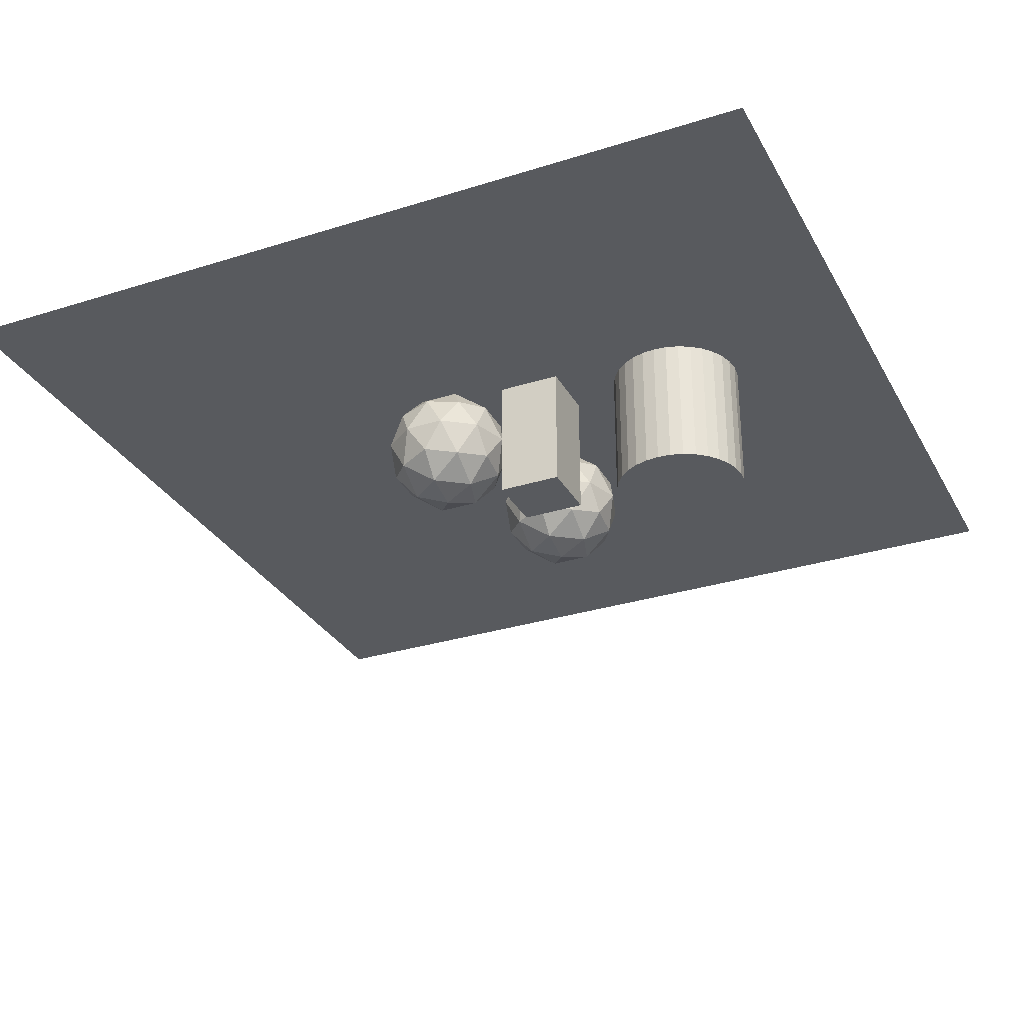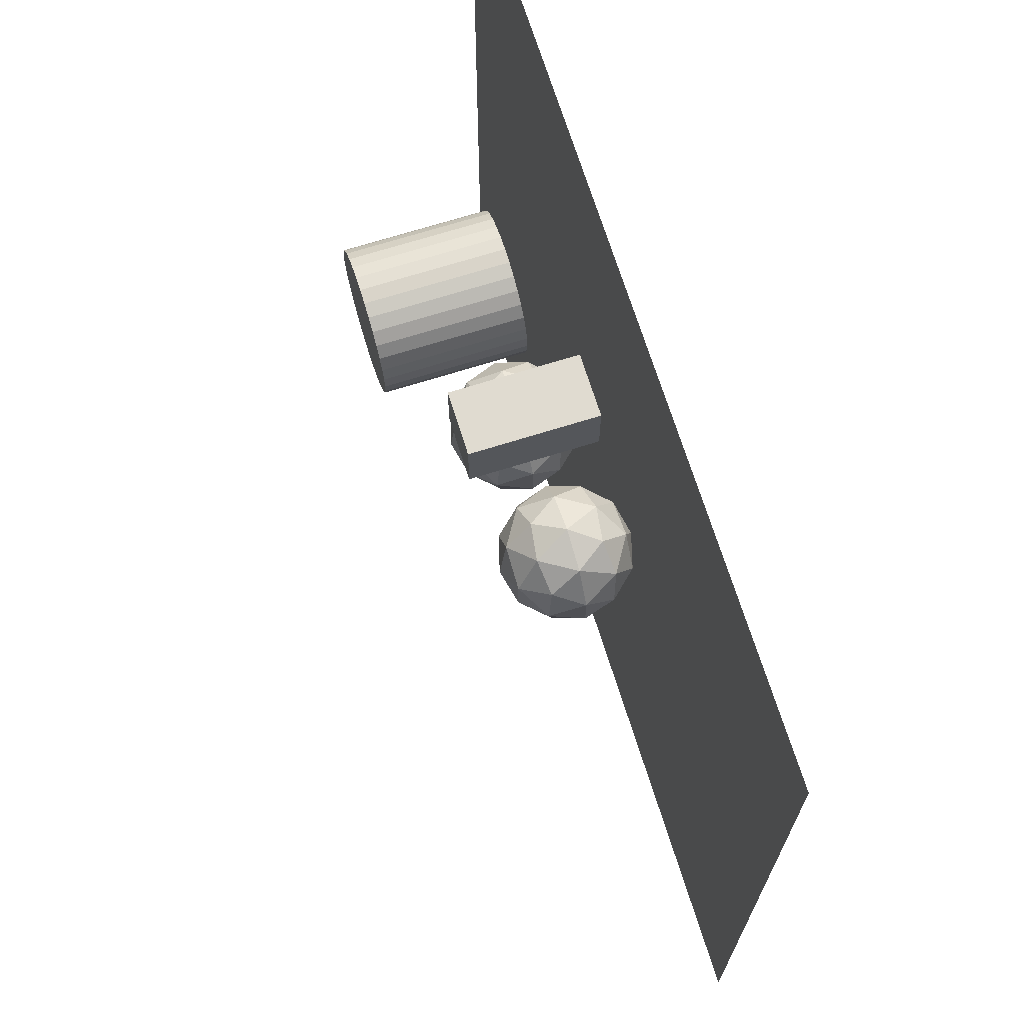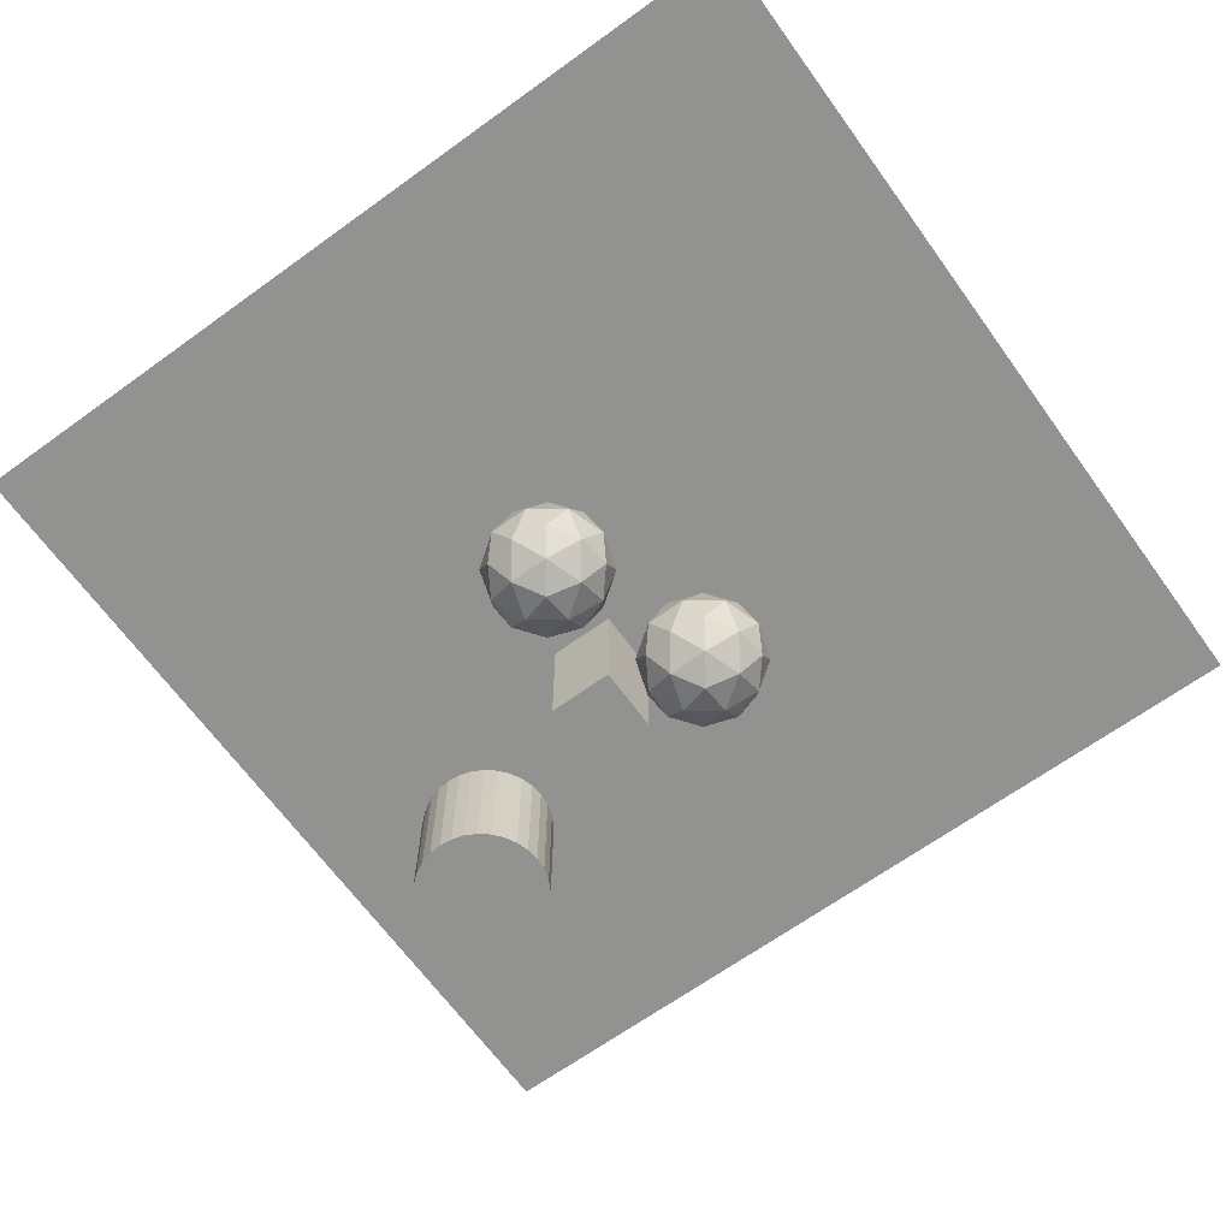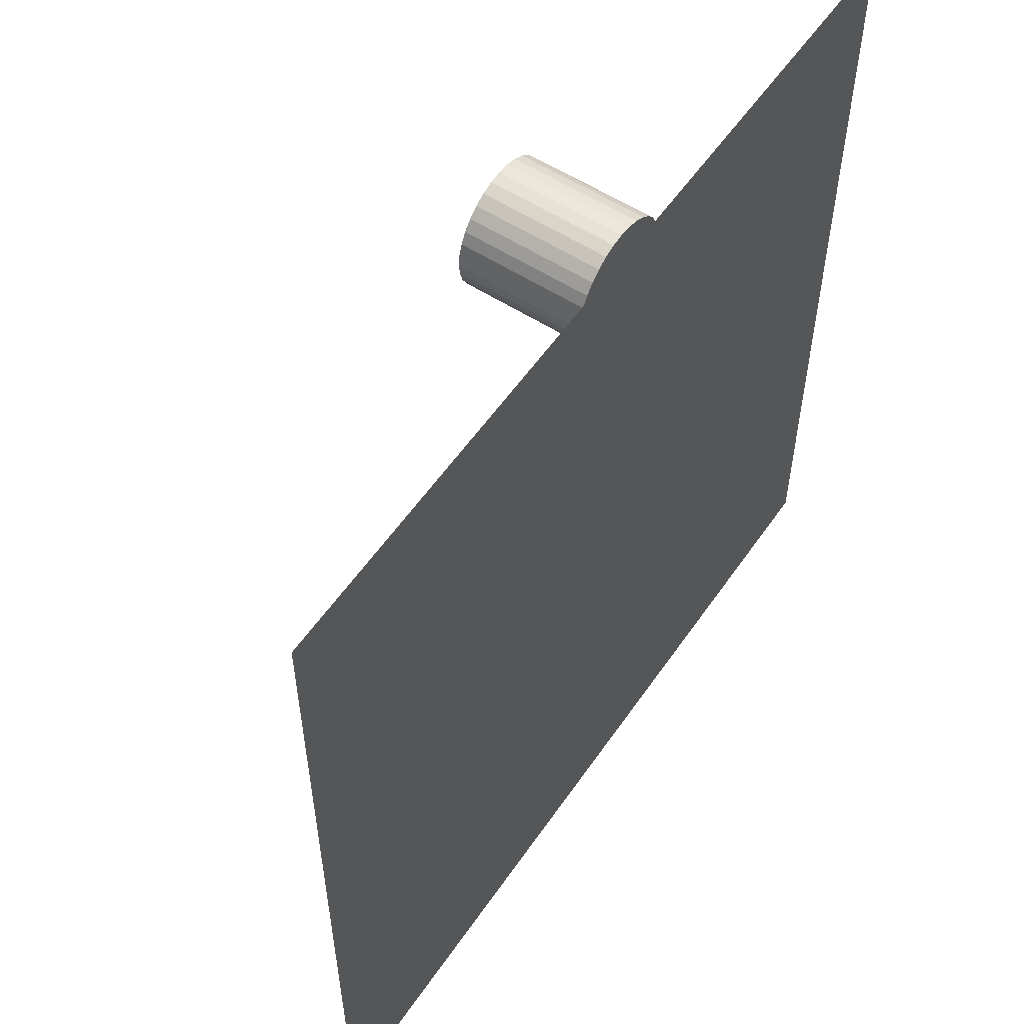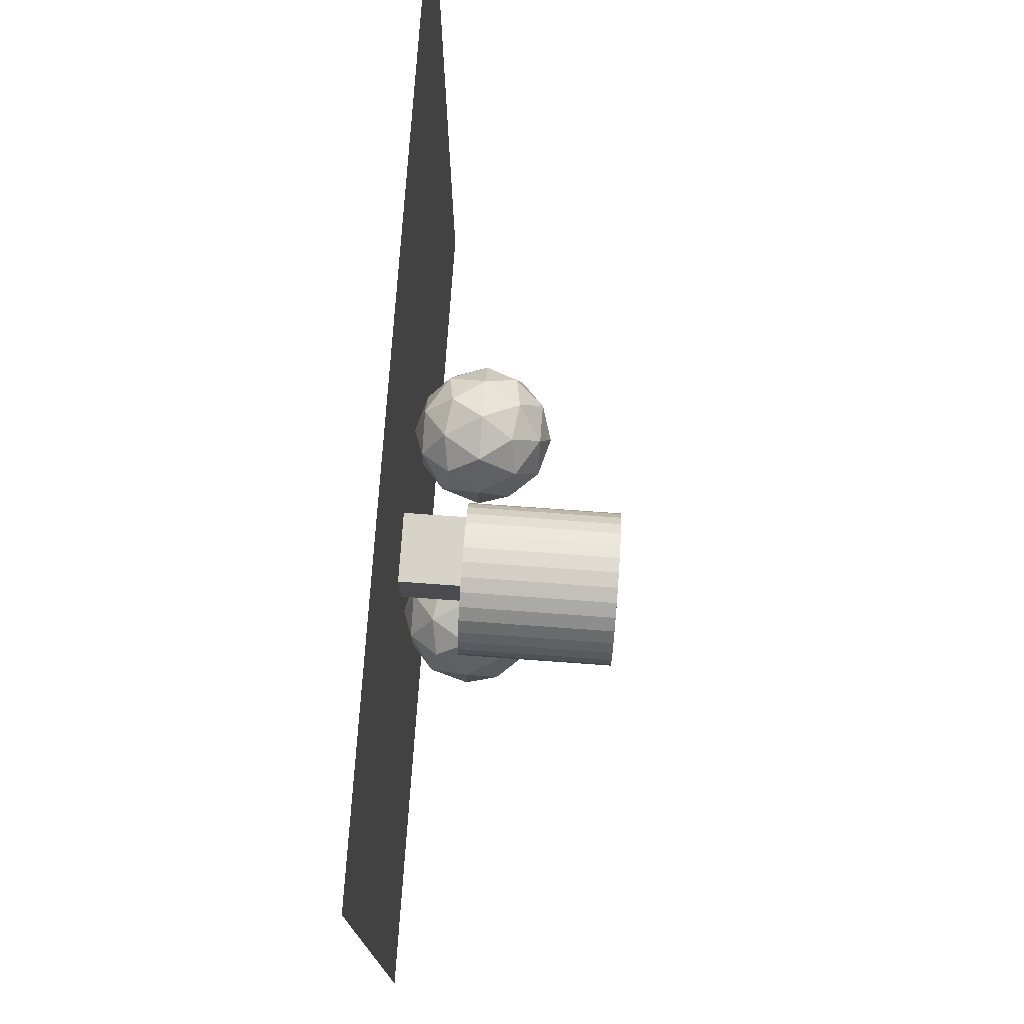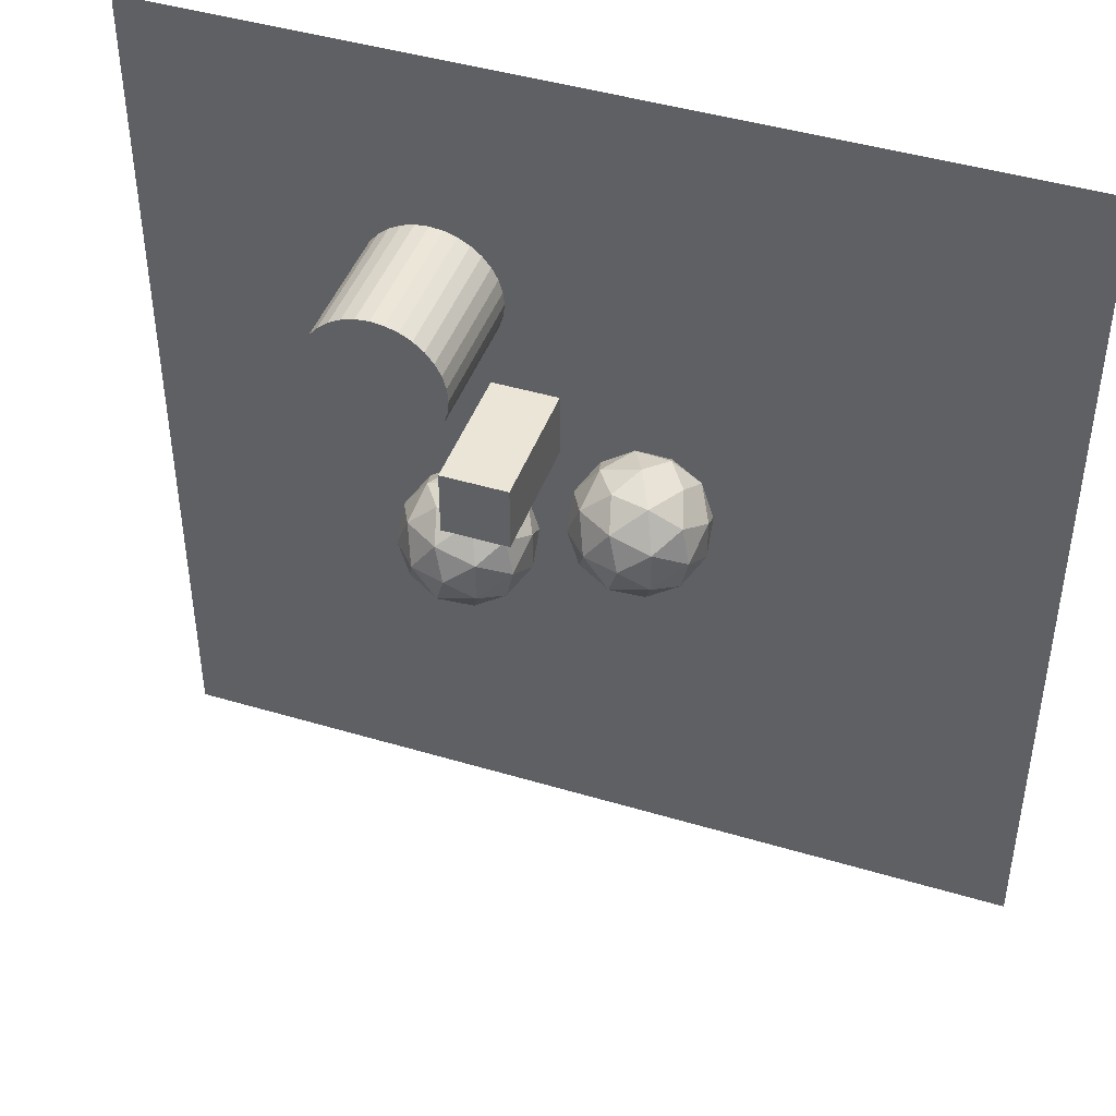
<metadata>
{"format":"obj","ext":"obj","renderer":"f3d","projection":"perspective","resolution":1024,"background":"white","views":[{"elev":-30.5,"azim":114.5,"up":"+Z"},{"elev":69.9,"azim":-107.4,"up":"+Y"},{"elev":-66.3,"azim":-54.1,"up":"+Z"},{"elev":56.2,"azim":-55.9,"up":"+Y"},{"elev":75.8,"azim":94.1,"up":"+Y"},{"elev":44.3,"azim":-160.7,"up":"+Y"}]}
</metadata>
<code>
o Cylinder
v 1.9 2.778 -1
v 1.9 2.778 -3
v 2.096 2.797 -1
v 2.096 2.797 -3
v 2.283 2.854 -1
v 2.283 2.854 -3
v 2.456 2.946 -1
v 2.456 2.946 -3
v 2.608 3.07 -1
v 2.608 3.07 -3
v 2.732 3.222 -1
v 2.732 3.222 -3
v 2.824 3.395 -1
v 2.824 3.395 -3
v 2.881 3.582 -1
v 2.881 3.582 -3
v 2.9 3.778 -1
v 2.9 3.778 -3
v 2.881 3.973 -1
v 2.881 3.973 -3
v 2.824 4.16 -1
v 2.824 4.16 -3
v 2.732 4.333 -1
v 2.732 4.333 -3
v 2.608 4.485 -1
v 2.608 4.485 -3
v 2.456 4.609 -1
v 2.456 4.609 -3
v 2.283 4.701 -1
v 2.283 4.701 -3
v 2.096 4.758 -1
v 2.096 4.758 -3
v 1.9 4.778 -1
v 1.9 4.778 -3
v 1.705 4.758 -1
v 1.705 4.758 -3
v 1.518 4.701 -1
v 1.518 4.701 -3
v 1.345 4.609 -1
v 1.345 4.609 -3
v 1.193 4.485 -1
v 1.193 4.485 -3
v 1.069 4.333 -1
v 1.069 4.333 -3
v 0.9766 4.16 -1
v 0.9766 4.16 -3
v 0.9197 3.973 -1
v 0.9197 3.973 -3
v 0.9005 3.778 -1
v 0.9005 3.778 -3
v 0.9197 3.582 -1
v 0.9197 3.582 -3
v 0.9766 3.395 -1
v 0.9766 3.395 -3
v 1.069 3.222 -1
v 1.069 3.222 -3
v 1.193 3.07 -1
v 1.193 3.07 -3
v 1.345 2.946 -1
v 1.345 2.946 -3
v 1.518 2.854 -1
v 1.518 2.854 -3
v 1.705 2.797 -1
v 1.705 2.797 -3
f 1 2 4 3
f 3 4 6 5
f 5 6 8 7
f 7 8 10 9
f 9 10 12 11
f 11 12 14 13
f 13 14 16 15
f 15 16 18 17
f 17 18 20 19
f 19 20 22 21
f 21 22 24 23
f 23 24 26 25
f 25 26 28 27
f 27 28 30 29
f 29 30 32 31
f 31 32 34 33
f 33 34 36 35
f 35 36 38 37
f 37 38 40 39
f 39 40 42 41
f 41 42 44 43
f 43 44 46 45
f 45 46 48 47
f 47 48 50 49
f 49 50 52 51
f 51 52 54 53
f 53 54 56 55
f 55 56 58 57
f 57 58 60 59
f 59 60 62 61
f 4 2 64 62 60 58 56 54 52 50 48 46 44 42 40 38 36 34 32 30 28 26 24 22 20 18 16 14 12 10 8 6
f 61 62 64 63
f 63 64 2 1
f 1 3 5 7 9 11 13 15 17 19 21 23 25 27 29 31 33 35 37 39 41 43 45 47 49 51 53 55 57 59 61 63
o Cube_Cube.001
v 0.5 1.5 0
v 0.5 1.5 -2
v 0.5 0.5 0
v 0.5 0.5 -2
v 1.5 1.5 0
v 1.5 1.5 -2
v 1.5 0.5 -0
v 1.5 0.5 -2
f 65 66 68 67
f 67 68 72 71
f 71 72 70 69
f 69 70 66 65
f 67 71 69 65
f 72 68 66 70
o Icosphere.001
v -1 0.5 0
v -0.2764 1.026 -0.5528
v -1.276 1.351 -0.5528
v -1.894 0.5 -0.5528
v -1.276 -0.3506 -0.5528
v -0.2764 -0.02573 -0.5528
v -0.7236 1.351 -1.447
v -1.724 1.026 -1.447
v -1.724 -0.02573 -1.447
v -0.7236 -0.3506 -1.447
v -0.1056 0.5 -1.447
v -1 0.5 -2
v -1.162 1 -0.1493
v -0.5747 0.809 -0.1493
v -0.7371 1.309 -0.4743
v -0.1494 0.5 -0.4743
v -0.5747 0.191 -0.1493
v -1.526 0.5 -0.1493
v -1.688 1 -0.4743
v -1.162 5e-06 -0.1493
v -1.688 3e-06 -0.4743
v -0.7371 -0.309 -0.4743
v -0.04894 0.809 -1
v -0.04894 0.191 -1
v -1 1.5 -1
v -0.4122 1.309 -1
v -1.951 0.809 -1
v -1.588 1.309 -1
v -1.588 -0.309 -1
v -1.951 0.191 -1
v -0.4122 -0.309 -1
v -1 -0.5 -1
v -0.3118 1 -1.526
v -1.263 1.309 -1.526
v -1.851 0.5 -1.526
v -1.263 -0.309 -1.526
v -0.3118 3e-06 -1.526
v -0.8375 1 -1.851
v -0.4743 0.5 -1.851
v -1.425 0.809 -1.851
v -1.425 0.191 -1.851
v -0.8375 5e-06 -1.851
f 73 86 85
f 74 86 88
f 73 85 90
f 73 90 92
f 73 92 89
f 74 88 95
f 75 87 97
f 76 91 99
f 77 93 101
f 78 94 103
f 74 95 98
f 75 97 100
f 76 99 102
f 77 101 104
f 78 103 96
f 79 105 110
f 80 106 112
f 81 107 113
f 82 108 114
f 83 109 111
f 111 114 84
f 111 109 114
f 109 82 114
f 114 113 84
f 114 108 113
f 108 81 113
f 113 112 84
f 113 107 112
f 107 80 112
f 112 110 84
f 112 106 110
f 106 79 110
f 110 111 84
f 110 105 111
f 105 83 111
f 96 109 83
f 96 103 109
f 103 82 109
f 104 108 82
f 104 101 108
f 101 81 108
f 102 107 81
f 102 99 107
f 99 80 107
f 100 106 80
f 100 97 106
f 97 79 106
f 98 105 79
f 98 95 105
f 95 83 105
f 103 104 82
f 103 94 104
f 94 77 104
f 101 102 81
f 101 93 102
f 93 76 102
f 99 100 80
f 99 91 100
f 91 75 100
f 97 98 79
f 97 87 98
f 87 74 98
f 95 96 83
f 95 88 96
f 88 78 96
f 89 94 78
f 89 92 94
f 92 77 94
f 92 93 77
f 92 90 93
f 90 76 93
f 90 91 76
f 90 85 91
f 85 75 91
f 88 89 78
f 88 86 89
f 86 73 89
f 85 87 75
f 85 86 87
f 86 74 87
o Icosphere
v 1.5 -0.5 0
v 2.224 0.02573 -0.5528
v 1.224 0.3506 -0.5528
v 0.6056 -0.5 -0.5528
v 1.224 -1.351 -0.5528
v 2.224 -1.026 -0.5528
v 1.776 0.3506 -1.447
v 0.7764 0.02573 -1.447
v 0.7764 -1.026 -1.447
v 1.776 -1.351 -1.447
v 2.394 -0.5 -1.447
v 1.5 -0.5 -2
v 1.338 -5e-06 -0.1493
v 1.925 -0.191 -0.1493
v 1.763 0.309 -0.4743
v 2.351 -0.5 -0.4743
v 1.925 -0.809 -0.1493
v 0.9743 -0.5 -0.1493
v 0.8118 -3e-06 -0.4743
v 1.338 -1 -0.1493
v 0.8118 -1 -0.4743
v 1.763 -1.309 -0.4743
v 2.451 -0.191 -1
v 2.451 -0.809 -1
v 1.5 0.5 -1
v 2.088 0.309 -1
v 0.5489 -0.191 -1
v 0.9122 0.309 -1
v 0.9122 -1.309 -1
v 0.5489 -0.809 -1
v 2.088 -1.309 -1
v 1.5 -1.5 -1
v 2.188 -3e-06 -1.526
v 1.237 0.309 -1.526
v 0.6494 -0.5 -1.526
v 1.237 -1.309 -1.526
v 2.188 -1 -1.526
v 1.662 -5e-06 -1.851
v 2.026 -0.5 -1.851
v 1.075 -0.191 -1.851
v 1.075 -0.809 -1.851
v 1.662 -1 -1.851
f 115 128 127
f 116 128 130
f 115 127 132
f 115 132 134
f 115 134 131
f 116 130 137
f 117 129 139
f 118 133 141
f 119 135 143
f 120 136 145
f 116 137 140
f 117 139 142
f 118 141 144
f 119 143 146
f 120 145 138
f 121 147 152
f 122 148 154
f 123 149 155
f 124 150 156
f 125 151 153
f 153 156 126
f 153 151 156
f 151 124 156
f 156 155 126
f 156 150 155
f 150 123 155
f 155 154 126
f 155 149 154
f 149 122 154
f 154 152 126
f 154 148 152
f 148 121 152
f 152 153 126
f 152 147 153
f 147 125 153
f 138 151 125
f 138 145 151
f 145 124 151
f 146 150 124
f 146 143 150
f 143 123 150
f 144 149 123
f 144 141 149
f 141 122 149
f 142 148 122
f 142 139 148
f 139 121 148
f 140 147 121
f 140 137 147
f 137 125 147
f 145 146 124
f 145 136 146
f 136 119 146
f 143 144 123
f 143 135 144
f 135 118 144
f 141 142 122
f 141 133 142
f 133 117 142
f 139 140 121
f 139 129 140
f 129 116 140
f 137 138 125
f 137 130 138
f 130 120 138
f 131 136 120
f 131 134 136
f 134 119 136
f 134 135 119
f 134 132 135
f 132 118 135
f 132 133 118
f 132 127 133
f 127 117 133
f 130 131 120
f 130 128 131
f 128 115 131
f 127 129 117
f 127 128 129
f 128 116 129
o Plane
v -6.6 6.6 1e-06
v 6.6 6.6 -0
v -6.6 -6.6 0
v 6.6 -6.6 -1e-06
f 157 158 160 159

</code>
